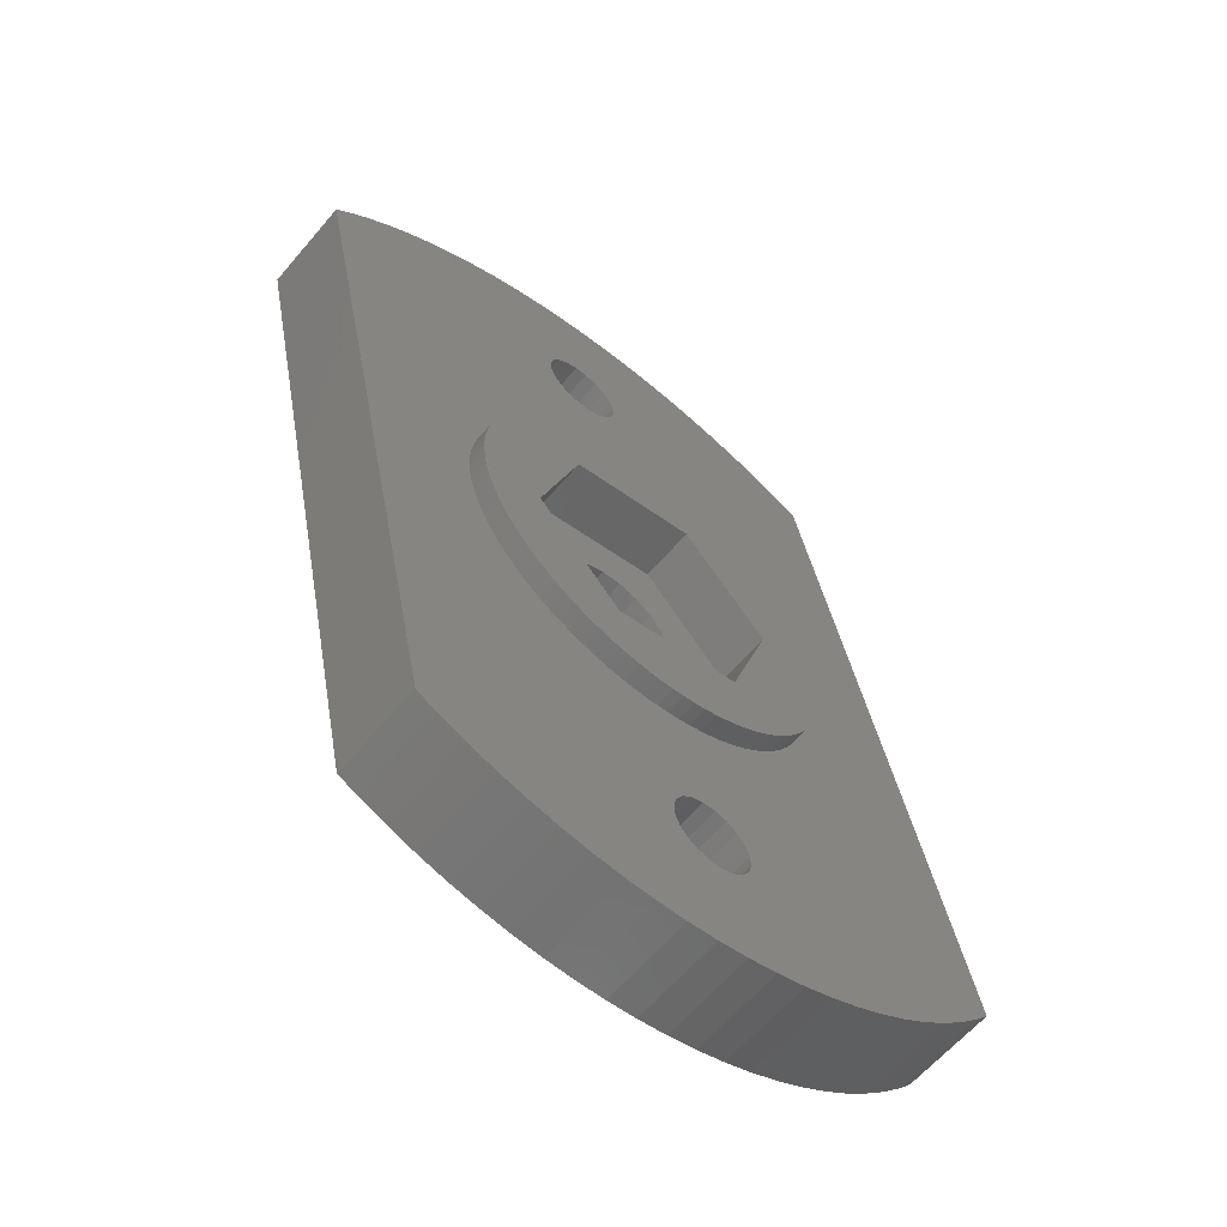
<metadata>
{"format":"stl","ext":"stl","renderer":"f3d","projection":"perspective","resolution":1024,"background":"white","views":[{"elev":-62.0,"azim":-40.3,"up":"+Y"}]}
</metadata>
<code>
# stl→obj: 424 verts, 856 faces
v -0.1005 4.799 1.15
v -0.1005 4.799 1.65
v 0.201 4.796 1.15
v 0.201 4.796 1.65
v 1.02 3.138 1.65
v -0.1672 -1.591 -1.15
v -0.1672 -1.591 0.275
v 0.3327 -1.565 -1.15
v 1.267 -7.448 -1.15
v 1.024 -7.645 -1.15
v 0.3327 -1.565 0.275
v -0.201 -4.796 1.15
v 0.1005 -4.799 1.15
v 0.1005 -4.799 1.65
v -0.201 -4.796 1.65
v 1.024 -7.645 1.15
v -0.2513 12 -1.15
v -0.2513 12 1.15
v 0.5025 11.99 -1.15
v 0.5025 11.99 1.15
v -0.3327 1.565 -1.15
v 0.1672 1.591 -1.15
v 0.1672 1.591 0.275
v -0.3327 1.565 0.275
v 1.02 3.138 0.275
v -0.4017 4.783 1.15
v -0.4017 4.783 1.65
v -0.5017 -4.774 1.15
v -0.5017 -4.774 1.65
v 0.8537 -7.908 1.15
v -0.5025 -11.99 -1.15
v 0.2513 -12 -1.15
v 0.2513 -12 1.15
v -0.5025 -11.99 1.15
v 0.9012 -8.814 -1.15
v 1.098 -9.057 -1.15
v 1.098 -9.057 1.15
v 0.9012 -8.814 1.15
v -0.6508 -1.462 -1.15
v -0.6508 -1.462 0.275
v 0.8537 -7.908 -1.15
v -0.7012 4.749 1.15
v -0.7012 4.749 1.65
v -0.7727 8.21 -1.15
v 0.6508 1.462 -1.15
v 1.071 1.189 -1.15
v 3.468 11.49 -1.15
v 4.183 11.25 -1.15
v 4.881 10.96 -1.15
v 5.39 10.72 -1.15
v -0.7727 8.21 1.15
v 1.096 4.673 1.15
v 1.387 4.595 1.15
v 1.673 4.499 1.15
v 4.183 11.25 1.15
v 3.468 11.49 1.15
v -0.7891 8.522 -1.15
v -0.7891 8.522 1.15
v 2.001 11.83 -1.15
v 2.74 11.68 -1.15
v 2.74 11.68 1.15
v 2.001 11.83 1.15
v -0.8 1.386 -1.15
v -0.8 1.386 0.275
v -0.8005 -4.733 1.15
v -0.8005 -4.733 1.65
v -0.8537 7.908 -1.15
v -0.8537 7.908 1.15
v 0.5017 4.774 1.15
v 0.8005 4.733 1.15
v -0.9012 8.814 -1.15
v -0.9012 8.814 1.15
v 1.254 11.93 -1.15
v 1.254 11.93 1.15
v -0.998 4.695 1.15
v -0.998 4.695 1.65
v -1.004 11.96 -1.15
v -1.004 11.96 1.15
v -1.02 -3.138 0.275
v -1.02 -3.138 1.65
v 2.208 -2.452 0.275
v 0.4017 -4.783 1.65
v 0.7012 -4.749 1.65
v 0.998 -4.695 1.65
v 2.208 -2.452 1.65
v -1.024 7.645 -1.15
v -1.024 7.645 1.15
v -1.071 -1.189 -1.15
v -1.071 -1.189 0.275
v -1.096 -4.673 1.15
v -1.096 -4.673 1.65
v 0.7727 -8.21 1.15
v -1.098 9.057 -1.15
v -1.098 9.057 1.15
v -1.189 1.071 -1.15
v -1.189 1.071 0.275
v -1.254 -11.93 -1.15
v -1.254 -11.93 1.15
v -1.267 7.448 -1.15
v -1.267 7.448 1.15
v -1.291 4.623 1.15
v -1.291 4.623 1.65
v -1.361 9.228 -1.15
v -1.361 9.228 1.15
v -1.386 -0.8 -1.15
v -1.386 -0.8 0.275
v -1.387 -4.595 1.15
v -1.387 -4.595 1.65
v -1.462 0.6508 -1.15
v -1.462 0.6508 0.275
v -1.559 7.336 -1.15
v -1.559 7.336 1.15
v -1.565 -0.3327 -1.15
v -1.565 -0.3327 0.275
v -1.579 4.533 1.15
v -1.579 4.533 1.65
v -1.591 0.1672 -1.15
v -1.591 0.1672 0.275
v -1.663 9.309 -1.15
v -1.663 9.309 1.15
v -1.673 -4.499 1.15
v -1.673 -4.499 1.65
v -1.753 11.87 -1.15
v -1.753 11.87 1.15
v -1.86 4.425 1.15
v -1.86 4.425 1.65
v -1.872 7.32 -1.15
v -1.872 7.32 1.15
v -1.952 -4.385 1.15
v -1.952 -4.385 1.65
v -1.975 9.292 -1.15
v -1.975 9.292 1.15
v -2.001 -11.83 -1.15
v -2.001 -11.83 1.15
v 0.7891 -8.522 -1.15
v 0.7891 -8.522 1.15
v -2.134 4.299 1.15
v -2.134 4.299 1.65
v -2.174 7.401 -1.15
v -2.174 7.401 1.15
v -2.208 2.452 0.275
v -2.208 2.452 1.65
v -2.224 -4.254 1.15
v -2.224 -4.254 1.65
v -2.267 9.18 -1.15
v -2.267 9.18 1.15
v -2.4 4.157 1.15
v -2.4 4.157 1.65
v -2.436 7.571 -1.15
v -2.436 7.571 1.15
v -2.487 -4.106 1.15
v -2.487 -4.106 1.65
v -2.495 11.74 -1.15
v -2.495 11.74 1.15
v -2.51 8.983 -1.15
v -2.51 8.983 1.15
v -2.633 7.814 -1.15
v -2.633 7.814 1.15
v -2.656 3.998 1.15
v -2.656 3.998 1.65
v -2.681 8.721 -1.15
v -2.681 8.721 1.15
v -2.739 -3.942 1.15
v -2.739 -3.942 1.65
v -2.74 -11.68 -1.15
v -2.74 -11.68 1.15
v -2.745 8.106 -1.15
v -2.745 8.106 1.15
v -2.762 8.419 -1.15
v -2.762 8.419 1.15
v -2.902 3.823 1.15
v -2.902 3.823 1.65
v -2.982 -3.762 1.15
v -2.982 -3.762 1.65
v -3.136 3.634 1.15
v -3.136 3.634 1.65
v -3.212 -3.567 1.15
v -3.212 -3.567 1.65
v -3.227 11.56 -1.15
v -3.227 11.56 1.15
v -3.228 -0.6861 0.275
v -3.228 -0.6861 1.65
v -3.358 3.429 1.15
v -3.358 3.429 1.65
v -3.429 -3.358 1.15
v -3.429 -3.358 1.65
v -3.468 -11.49 -1.15
v -3.468 -11.49 1.15
v 0.7727 -8.21 -1.15
v -3.567 3.212 1.15
v -3.567 3.212 1.65
v -3.634 -3.136 1.15
v -3.634 -3.136 1.65
v -3.762 2.982 1.15
v -3.762 2.982 1.65
v -3.823 -2.902 1.15
v -3.823 -2.902 1.65
v -3.942 2.739 1.15
v -3.942 2.739 1.65
v -3.946 11.33 -1.15
v -3.946 11.33 1.15
v -3.998 -2.656 1.15
v -3.998 -2.656 1.65
v -4.106 2.487 1.15
v -4.106 2.487 1.65
v -4.157 -2.4 1.15
v -4.157 -2.4 1.65
v -4.183 -11.25 -1.15
v -4.183 -11.25 1.15
v -4.254 2.224 1.15
v -4.254 2.224 1.65
v -4.299 -2.134 1.15
v -4.299 -2.134 1.65
v -4.385 1.952 1.15
v -4.385 1.952 1.65
v -4.425 -1.86 1.15
v -4.425 -1.86 1.65
v -4.499 1.673 1.15
v -4.499 1.673 1.65
v -4.533 -1.579 1.15
v -4.533 -1.579 1.65
v -4.595 1.387 1.15
v -4.595 1.387 1.65
v -4.623 -1.291 1.15
v -4.623 -1.291 1.65
v -4.65 11.06 -1.15
v -4.65 11.06 1.15
v -4.673 1.096 1.15
v -4.673 1.096 1.65
v -4.695 -0.998 1.15
v -4.695 -0.998 1.65
v -4.733 0.8005 1.15
v -4.733 0.8005 1.65
v -4.749 -0.7012 1.15
v -4.749 -0.7012 1.65
v -4.774 0.5017 1.15
v -4.774 0.5017 1.65
v -4.783 -0.4017 1.15
v -4.783 -0.4017 1.65
v -4.796 0.201 1.15
v -4.796 0.201 1.65
v -4.799 -0.1005 1.15
v -4.799 -0.1005 1.65
v -4.881 -10.96 -1.15
v -4.881 -10.96 1.15
v -5.336 10.75 -1.15
v -5.336 10.75 1.15
v -5.39 -10.72 -1.15
v -5.39 -10.72 1.15
v -6 10.39 -1.15
v -6 10.39 1.15
v -6.641 9.995 -1.15
v -6.641 9.995 1.15
v -7.255 9.558 -1.15
v -7.255 9.558 1.15
v -7.841 9.084 -1.15
v -7.841 9.084 1.15
v -8.396 8.574 -1.15
v -8.396 8.574 1.15
v -8.918 8.03 -1.15
v -8.918 8.03 1.15
v -9.283 7.598 -1.15
v -9.283 7.598 1.15
v 0.4017 -4.783 1.15
v 1.267 -7.448 1.15
v 0.6508 1.462 0.275
v 0.5017 4.774 1.65
v 1.004 -11.96 -1.15
v 1.004 -11.96 1.15
v 1.361 -9.228 -1.15
v 1.361 -9.228 1.15
v 0.8 -1.386 -1.15
v 1.872 -7.32 -1.15
v 1.559 -7.336 -1.15
v 0.8 -1.386 0.275
v 0.7012 -4.749 1.15
v 0.8005 4.733 1.65
v 1.071 1.189 0.275
v 0.998 -4.695 1.15
v 1.559 -7.336 1.15
v 1.189 -1.071 -1.15
v 1.189 -1.071 0.275
v 1.096 4.673 1.65
v 1.291 -4.623 1.15
v 1.291 -4.623 1.65
v 1.663 -9.309 -1.15
v 1.753 -11.87 -1.15
v 1.753 -11.87 1.15
v 1.663 -9.309 1.15
v 3.228 0.6861 0.275
v 1.387 4.595 1.65
v 1.673 4.499 1.65
v 1.952 4.385 1.65
v 2.224 4.254 1.65
v 2.487 4.106 1.65
v 2.739 3.942 1.65
v 2.982 3.762 1.65
v 3.212 3.567 1.65
v 3.228 0.6861 1.65
v 3.634 3.136 1.65
v 3.429 3.358 1.65
v 1.386 0.8 -1.15
v 1.386 0.8 0.275
v 1.462 -0.6508 0.275
v 1.462 -0.6508 -1.15
v 1.872 -7.32 1.15
v 1.579 -4.533 1.15
v 1.579 -4.533 1.65
v 1.565 0.3327 -1.15
v 1.565 0.3327 0.275
v 1.591 -0.1672 0.275
v 1.591 -0.1672 -1.15
v 9.283 -7.598 -1.15
v 1.86 -4.425 1.15
v 1.86 -4.425 1.65
v 2.174 -7.401 -1.15
v 2.436 -7.571 -1.15
v 1.975 -9.292 -1.15
v 1.975 -9.292 1.15
v 1.952 4.385 1.15
v 2.495 -11.74 -1.15
v 2.495 -11.74 1.15
v 2.174 -7.401 1.15
v 2.134 -4.299 1.15
v 2.134 -4.299 1.65
v 2.224 4.254 1.15
v 5.39 10.72 1.15
v 4.881 10.96 1.15
v 2.267 -9.18 -1.15
v 3.227 -11.56 -1.15
v 2.267 -9.18 1.15
v 3.227 -11.56 1.15
v 2.4 -4.157 1.15
v 2.4 -4.157 1.65
v 2.436 -7.571 1.15
v 2.656 -3.998 1.65
v 2.902 -3.823 1.65
v 3.136 -3.634 1.65
v 3.358 -3.429 1.65
v 3.567 -3.212 1.65
v 3.762 -2.982 1.65
v 3.942 -2.739 1.65
v 4.106 -2.487 1.65
v 4.254 -2.224 1.65
v 4.385 -1.952 1.65
v 4.499 -1.673 1.65
v 4.595 -1.387 1.65
v 2.487 4.106 1.15
v 2.51 -8.983 -1.15
v 3.946 -11.33 -1.15
v 2.51 -8.983 1.15
v 3.946 -11.33 1.15
v 2.656 -3.998 1.15
v 2.633 -7.814 -1.15
v 2.633 -7.814 1.15
v 2.902 -3.823 1.15
v 2.739 3.942 1.15
v 2.681 -8.721 1.15
v 2.681 -8.721 -1.15
v 4.65 -11.06 1.15
v 2.745 -8.106 -1.15
v 7.841 -9.084 -1.15
v 8.396 -8.574 -1.15
v 8.918 -8.03 -1.15
v 2.745 -8.106 1.15
v 3.136 -3.634 1.15
v 2.762 -8.419 1.15
v 2.762 -8.419 -1.15
v 5.336 -10.75 -1.15
v 4.65 -11.06 -1.15
v 5.336 -10.75 1.15
v 2.982 3.762 1.15
v 6.641 -9.995 -1.15
v 7.255 -9.558 -1.15
v 6.641 -9.995 1.15
v 3.358 -3.429 1.15
v 7.255 -9.558 1.15
v 7.841 -9.084 1.15
v 8.396 -8.574 1.15
v 6 -10.39 -1.15
v 6 -10.39 1.15
v 3.212 3.567 1.15
v 3.429 3.358 1.15
v 3.823 2.902 1.65
v 3.998 2.656 1.65
v 4.157 2.4 1.65
v 4.299 2.134 1.65
v 4.425 1.86 1.65
v 4.533 1.579 1.65
v 4.673 -1.096 1.65
v 4.623 1.291 1.65
v 4.733 -0.8005 1.65
v 4.695 0.998 1.65
v 4.774 -0.5017 1.65
v 4.749 0.7012 1.65
v 4.796 -0.201 1.65
v 4.783 0.4017 1.65
v 4.799 0.1005 1.65
v 3.567 -3.212 1.15
v 3.634 3.136 1.15
v 3.762 -2.982 1.15
v 8.918 -8.03 1.15
v 9.283 -7.598 1.15
v 3.823 2.902 1.15
v 3.942 -2.739 1.15
v 3.998 2.656 1.15
v 4.106 -2.487 1.15
v 4.157 2.4 1.15
v 4.254 -2.224 1.15
v 4.299 2.134 1.15
v 4.385 -1.952 1.15
v 4.425 1.86 1.15
v 4.499 -1.673 1.15
v 4.533 1.579 1.15
v 4.595 -1.387 1.15
v 4.623 1.291 1.15
v 4.673 -1.096 1.15
v 4.695 0.998 1.15
v 4.733 -0.8005 1.15
v 4.749 0.7012 1.15
v 4.774 -0.5017 1.15
v 4.783 0.4017 1.15
v 4.796 -0.201 1.15
v 4.799 0.1005 1.15
f 1 2 3
f 2 4 3
f 2 5 4
f 6 7 8
f 6 8 9
f 6 9 10
f 7 11 8
f 12 13 14
f 12 14 15
f 12 16 13
f 17 18 19
f 18 20 19
f 21 22 23
f 21 23 24
f 24 23 25
f 26 27 1
f 27 2 1
f 27 5 2
f 28 12 15
f 28 15 29
f 28 30 16
f 28 16 12
f 31 32 33
f 31 33 34
f 31 35 36
f 31 36 32
f 34 33 37
f 34 37 38
f 39 6 10
f 39 40 6
f 39 10 41
f 40 7 6
f 42 43 26
f 43 27 26
f 43 5 27
f 44 22 21
f 44 45 22
f 44 46 45
f 44 47 48
f 44 48 49
f 44 49 50
f 44 50 46
f 51 52 53
f 51 53 54
f 51 54 55
f 51 55 56
f 57 44 58
f 57 59 60
f 57 60 47
f 57 47 44
f 58 44 51
f 58 51 56
f 58 61 62
f 58 56 61
f 63 21 24
f 63 24 64
f 65 28 29
f 65 29 66
f 65 30 28
f 67 44 21
f 67 51 44
f 67 68 51
f 68 69 70
f 68 70 52
f 68 52 51
f 71 57 72
f 71 19 73
f 71 73 59
f 71 59 57
f 72 57 58
f 72 58 62
f 72 74 20
f 72 62 74
f 75 76 42
f 76 43 42
f 76 5 43
f 77 78 17
f 78 18 17
f 79 7 40
f 79 80 81
f 79 11 7
f 79 81 11
f 80 15 14
f 80 29 15
f 80 66 29
f 80 14 82
f 80 82 83
f 80 83 84
f 80 84 85
f 80 85 81
f 86 67 21
f 86 68 67
f 86 87 68
f 87 1 3
f 87 3 69
f 87 69 68
f 88 39 41
f 88 89 39
f 89 40 39
f 89 79 40
f 90 65 66
f 90 66 91
f 90 92 30
f 90 30 65
f 91 66 80
f 93 17 19
f 93 71 94
f 93 19 71
f 94 71 72
f 94 72 20
f 94 20 18
f 95 63 64
f 95 64 96
f 97 31 34
f 97 34 98
f 97 35 31
f 98 34 38
f 99 86 21
f 99 100 86
f 100 1 87
f 100 26 1
f 100 42 26
f 100 87 86
f 101 102 75
f 102 76 75
f 103 17 93
f 103 77 17
f 103 93 94
f 103 94 104
f 104 18 78
f 104 94 18
f 105 89 88
f 105 106 89
f 107 90 91
f 107 91 108
f 107 92 90
f 108 91 80
f 109 95 110
f 110 95 96
f 111 99 21
f 111 112 99
f 112 42 100
f 112 75 42
f 112 100 99
f 112 101 75
f 113 106 105
f 113 114 106
f 115 116 101
f 116 102 101
f 117 109 118
f 117 114 113
f 117 118 114
f 118 109 110
f 119 77 103
f 119 103 104
f 119 104 120
f 120 104 78
f 121 107 108
f 121 108 122
f 121 92 107
f 122 108 80
f 123 77 119
f 123 124 77
f 124 78 77
f 124 120 78
f 125 126 115
f 126 116 115
f 127 21 63
f 127 111 21
f 127 128 111
f 128 101 112
f 128 112 111
f 128 115 101
f 128 125 115
f 129 121 122
f 129 122 130
f 130 122 80
f 131 119 120
f 131 120 132
f 131 123 119
f 132 120 124
f 133 97 98
f 133 98 134
f 133 135 35
f 133 35 97
f 134 98 38
f 134 38 136
f 137 138 125
f 138 126 125
f 139 63 95
f 139 127 63
f 139 140 127
f 140 125 128
f 140 128 127
f 140 137 125
f 141 24 25
f 141 64 24
f 141 96 64
f 141 110 96
f 141 25 5
f 141 5 142
f 142 76 102
f 142 102 116
f 142 116 126
f 142 126 138
f 142 5 76
f 143 129 130
f 143 130 144
f 144 130 80
f 145 131 132
f 145 132 146
f 147 137 140
f 147 148 137
f 148 138 137
f 148 142 138
f 149 95 109
f 149 139 95
f 149 150 139
f 150 140 139
f 150 147 140
f 151 143 144
f 151 144 152
f 152 144 80
f 153 123 131
f 153 154 123
f 154 124 123
f 154 132 124
f 155 145 146
f 155 146 156
f 157 150 149
f 157 158 150
f 159 147 150
f 159 160 147
f 160 142 148
f 160 148 147
f 161 155 162
f 162 155 156
f 163 151 152
f 163 152 164
f 164 152 80
f 165 133 134
f 165 134 166
f 165 135 133
f 166 134 136
f 167 158 157
f 167 168 158
f 169 161 170
f 169 168 167
f 169 170 168
f 170 161 162
f 171 150 158
f 171 159 150
f 171 172 159
f 172 142 160
f 172 160 159
f 173 163 164
f 173 164 174
f 174 164 80
f 175 171 158
f 175 176 171
f 176 142 172
f 176 172 171
f 177 173 174
f 177 174 178
f 178 174 80
f 179 131 145
f 179 145 155
f 179 153 131
f 179 155 161
f 179 161 169
f 179 180 153
f 180 132 154
f 180 146 132
f 180 154 153
f 181 79 89
f 181 80 79
f 181 89 106
f 181 106 114
f 181 110 141
f 181 114 118
f 181 118 110
f 181 141 182
f 181 182 80
f 182 141 142
f 183 175 158
f 183 184 175
f 184 142 176
f 184 176 175
f 185 177 178
f 185 178 186
f 186 178 80
f 187 165 166
f 187 166 188
f 187 189 135
f 187 135 165
f 188 166 136
f 188 136 92
f 190 184 183
f 190 191 184
f 191 142 184
f 192 185 193
f 193 80 182
f 193 185 186
f 193 186 80
f 194 191 190
f 194 195 191
f 195 142 191
f 196 192 197
f 197 192 193
f 197 193 182
f 198 195 194
f 198 199 195
f 199 142 195
f 200 179 169
f 200 201 179
f 201 146 180
f 201 156 146
f 201 180 179
f 202 196 203
f 203 196 197
f 203 197 182
f 204 199 198
f 204 205 199
f 205 142 199
f 206 202 207
f 207 202 203
f 207 203 182
f 208 187 188
f 208 188 209
f 208 189 187
f 209 121 129
f 209 188 92
f 209 92 121
f 210 205 204
f 210 211 205
f 211 142 205
f 212 206 213
f 213 206 207
f 213 207 182
f 214 211 210
f 214 215 211
f 215 142 211
f 216 212 217
f 217 212 213
f 217 213 182
f 218 215 214
f 218 219 215
f 219 142 215
f 220 216 221
f 221 216 217
f 221 217 182
f 222 219 218
f 222 223 219
f 223 142 219
f 223 182 142
f 224 220 225
f 225 220 221
f 225 221 182
f 226 200 169
f 226 227 200
f 227 156 201
f 227 162 156
f 227 201 200
f 228 223 222
f 228 229 223
f 229 182 223
f 230 224 231
f 231 224 225
f 231 225 182
f 232 229 228
f 232 233 229
f 233 182 229
f 234 230 235
f 235 230 231
f 235 231 182
f 236 233 232
f 236 237 233
f 237 182 233
f 238 234 239
f 239 234 235
f 239 235 182
f 240 237 236
f 240 241 237
f 241 182 237
f 242 238 243
f 242 241 240
f 242 243 241
f 243 182 241
f 243 238 239
f 243 239 182
f 244 208 209
f 244 209 245
f 244 189 208
f 245 129 143
f 245 143 151
f 245 151 163
f 245 163 173
f 245 173 177
f 245 177 185
f 245 185 192
f 245 192 196
f 245 196 202
f 245 202 206
f 245 206 212
f 245 209 129
f 245 212 216
f 245 216 220
f 245 220 224
f 245 224 230
f 245 230 234
f 245 234 238
f 245 238 242
f 246 226 169
f 246 247 226
f 247 162 227
f 247 170 162
f 247 227 226
f 248 88 41
f 248 105 88
f 248 113 105
f 248 244 245
f 248 245 249
f 248 189 244
f 248 41 189
f 249 245 242
f 250 246 169
f 250 251 246
f 251 170 247
f 251 247 246
f 252 169 167
f 252 250 169
f 252 253 250
f 253 168 170
f 253 170 251
f 253 251 250
f 254 252 167
f 254 255 252
f 255 168 253
f 255 253 252
f 256 167 157
f 256 254 167
f 256 257 254
f 257 158 168
f 257 168 255
f 257 255 254
f 258 256 157
f 258 259 256
f 259 158 257
f 259 183 158
f 259 190 183
f 259 257 256
f 260 258 157
f 260 259 258
f 260 261 259
f 261 190 259
f 262 109 117
f 262 113 248
f 262 117 113
f 262 149 109
f 262 157 149
f 262 248 263
f 262 260 157
f 262 261 260
f 262 263 261
f 263 190 261
f 263 194 190
f 263 198 194
f 263 204 198
f 263 210 204
f 263 214 210
f 263 218 214
f 263 222 218
f 263 228 222
f 263 232 228
f 263 236 232
f 263 240 236
f 263 242 240
f 263 248 249
f 263 249 242
f 13 264 82
f 13 82 14
f 13 16 265
f 13 265 264
f 22 45 266
f 22 266 23
f 23 266 25
f 3 4 69
f 4 267 69
f 4 5 267
f 32 268 269
f 32 269 33
f 32 36 270
f 32 270 268
f 33 269 271
f 33 271 37
f 8 11 272
f 8 272 273
f 8 274 9
f 8 273 274
f 11 275 272
f 11 81 275
f 264 276 83
f 264 83 82
f 264 265 276
f 69 267 70
f 267 277 70
f 267 5 277
f 19 20 73
f 20 74 73
f 45 46 278
f 45 278 266
f 266 278 25
f 276 279 84
f 276 84 83
f 276 265 280
f 276 280 279
f 189 92 136
f 189 136 135
f 189 41 92
f 92 41 30
f 135 136 38
f 135 38 35
f 272 275 281
f 272 281 273
f 275 282 281
f 275 81 282
f 70 277 52
f 277 5 283
f 277 283 52
f 41 10 30
f 30 10 16
f 35 38 37
f 35 37 36
f 279 284 285
f 279 285 84
f 279 280 284
f 84 285 85
f 268 270 286
f 268 286 287
f 268 287 288
f 268 288 269
f 269 289 271
f 269 288 289
f 25 278 290
f 25 290 5
f 5 291 283
f 5 292 291
f 5 293 292
f 5 294 293
f 5 295 294
f 5 296 295
f 5 297 296
f 5 298 297
f 5 290 299
f 5 299 300
f 5 301 298
f 5 300 301
f 10 9 265
f 10 265 16
f 46 302 278
f 46 50 302
f 278 302 303
f 278 303 290
f 52 283 53
f 283 291 53
f 36 37 270
f 37 271 270
f 281 282 304
f 281 305 273
f 281 304 305
f 282 81 304
f 73 74 59
f 74 62 59
f 9 274 280
f 9 280 265
f 284 280 306
f 284 307 308
f 284 308 285
f 284 306 307
f 285 308 85
f 270 271 286
f 271 289 286
f 302 309 303
f 302 50 309
f 303 309 310
f 303 310 290
f 53 291 54
f 291 292 54
f 305 304 311
f 305 312 273
f 305 311 312
f 304 81 290
f 304 290 311
f 274 273 306
f 274 306 280
f 309 312 310
f 309 50 313
f 309 313 312
f 310 312 311
f 310 311 290
f 307 314 315
f 307 315 308
f 307 306 314
f 308 315 85
f 312 316 273
f 312 317 316
f 312 313 317
f 286 289 318
f 286 318 287
f 289 288 319
f 289 319 318
f 54 292 320
f 54 320 55
f 292 293 320
f 287 318 321
f 287 321 322
f 287 322 288
f 288 322 319
f 314 306 323
f 314 324 325
f 314 325 315
f 314 323 324
f 315 325 85
f 273 316 323
f 273 323 306
f 320 293 326
f 320 326 327
f 320 328 55
f 320 327 328
f 293 294 326
f 318 319 329
f 318 329 330
f 318 330 321
f 319 331 329
f 319 322 332
f 319 332 331
f 59 62 60
f 62 61 60
f 324 323 333
f 324 333 334
f 324 334 325
f 325 334 85
f 316 317 335
f 316 335 323
f 323 335 333
f 81 85 299
f 81 299 290
f 85 334 336
f 85 336 337
f 85 337 338
f 85 338 339
f 85 339 340
f 85 340 341
f 85 341 342
f 85 342 343
f 85 343 344
f 85 344 345
f 85 345 346
f 85 346 347
f 85 347 299
f 326 294 348
f 326 348 327
f 294 295 348
f 329 331 349
f 329 349 350
f 329 350 330
f 331 351 349
f 331 332 352
f 331 352 351
f 333 335 353
f 333 353 336
f 333 336 334
f 317 354 335
f 317 313 354
f 335 354 355
f 335 355 356
f 335 356 353
f 348 295 357
f 348 357 327
f 295 296 357
f 321 330 332
f 321 332 322
f 349 351 358
f 349 359 350
f 349 358 359
f 351 352 360
f 351 360 358
f 354 361 355
f 354 362 361
f 354 363 362
f 354 364 363
f 354 313 364
f 355 361 365
f 355 365 366
f 355 366 356
f 353 356 337
f 353 337 336
f 359 358 367
f 359 368 369
f 359 367 368
f 359 370 350
f 359 369 370
f 358 360 371
f 358 371 367
f 357 296 372
f 357 372 327
f 296 297 372
f 60 61 47
f 61 56 47
f 361 368 365
f 361 373 368
f 361 374 373
f 361 362 374
f 365 368 367
f 365 367 375
f 365 376 366
f 365 375 377
f 365 377 378
f 365 378 379
f 365 379 376
f 368 380 369
f 368 373 380
f 367 371 381
f 367 381 375
f 356 366 338
f 356 338 337
f 372 297 382
f 372 382 327
f 297 298 382
f 366 376 339
f 366 339 338
f 382 298 383
f 382 383 327
f 298 301 383
f 330 350 352
f 330 352 332
f 299 384 300
f 299 385 384
f 299 386 385
f 299 387 386
f 299 388 387
f 299 389 388
f 299 347 390
f 299 391 389
f 299 390 392
f 299 393 391
f 299 392 394
f 299 395 393
f 299 394 396
f 299 397 395
f 299 396 398
f 299 398 397
f 376 399 339
f 376 379 399
f 339 399 340
f 383 301 300
f 383 400 327
f 383 300 400
f 47 56 48
f 56 55 48
f 399 401 340
f 399 379 402
f 399 402 403
f 399 403 401
f 340 401 341
f 400 300 384
f 400 404 327
f 400 384 404
f 401 405 341
f 401 403 405
f 341 405 342
f 404 384 385
f 404 406 327
f 404 385 406
f 405 407 342
f 405 403 407
f 342 407 343
f 350 370 360
f 350 360 352
f 406 385 386
f 406 408 327
f 406 386 408
f 407 409 343
f 407 403 409
f 343 409 344
f 408 386 387
f 408 410 327
f 408 387 410
f 48 55 49
f 55 328 49
f 409 411 344
f 409 403 411
f 344 411 345
f 410 387 388
f 410 412 327
f 410 388 412
f 411 413 345
f 411 403 413
f 345 413 346
f 412 388 389
f 412 414 327
f 412 389 414
f 413 415 346
f 413 403 415
f 346 415 347
f 414 389 391
f 414 416 327
f 414 391 416
f 415 417 347
f 415 403 417
f 347 417 390
f 416 391 393
f 416 418 327
f 416 393 418
f 370 369 371
f 370 371 360
f 417 419 390
f 417 403 419
f 390 419 392
f 418 393 395
f 418 420 327
f 418 395 420
f 419 421 392
f 419 403 421
f 392 421 394
f 420 395 397
f 420 422 327
f 420 397 422
f 421 423 394
f 421 403 423
f 394 423 396
f 422 397 398
f 422 424 403
f 422 398 424
f 422 403 327
f 423 424 396
f 423 403 424
f 396 424 398
f 49 328 50
f 328 327 50
f 369 380 381
f 369 381 371
f 50 327 403
f 50 403 313
f 380 373 375
f 380 375 381
f 373 374 377
f 373 377 375
f 374 362 378
f 374 378 377
f 362 363 379
f 362 379 378
f 363 364 379
f 379 364 402
f 364 313 402
f 402 313 403

</code>
